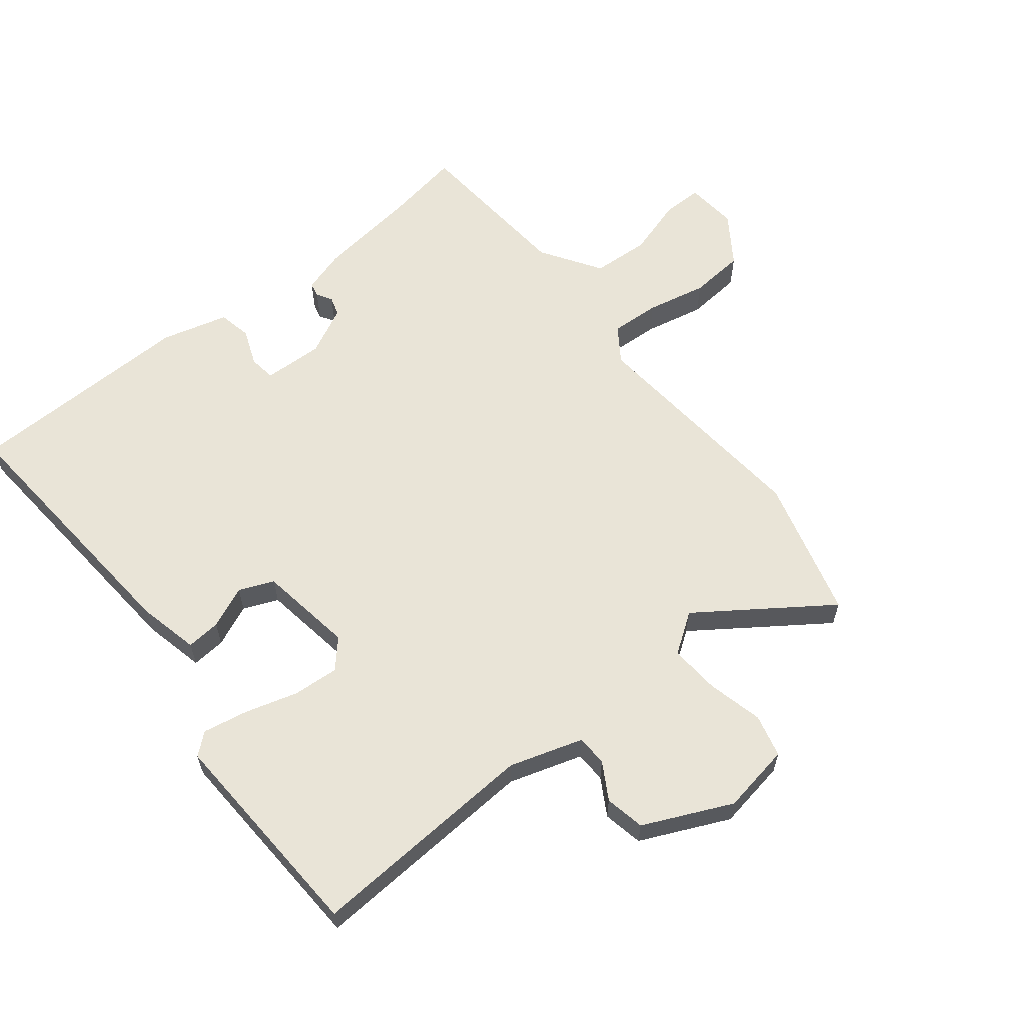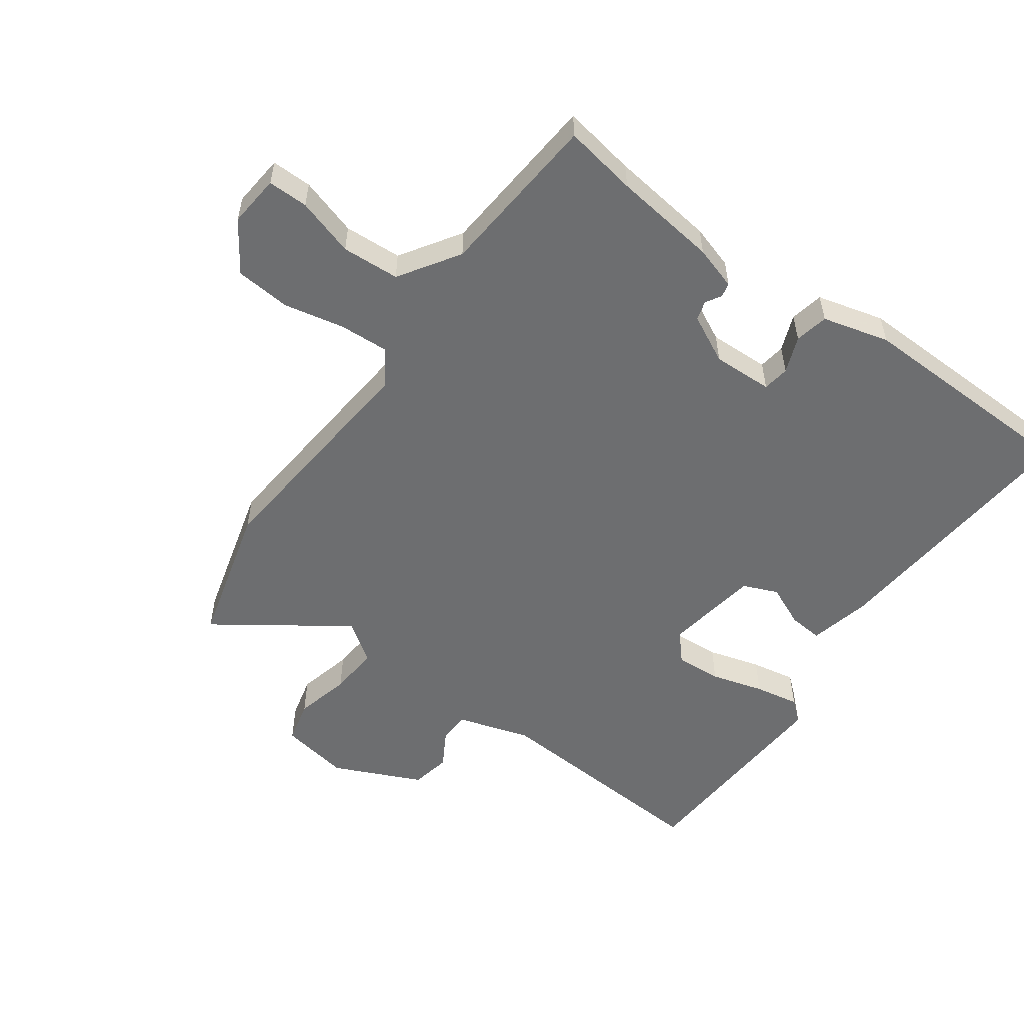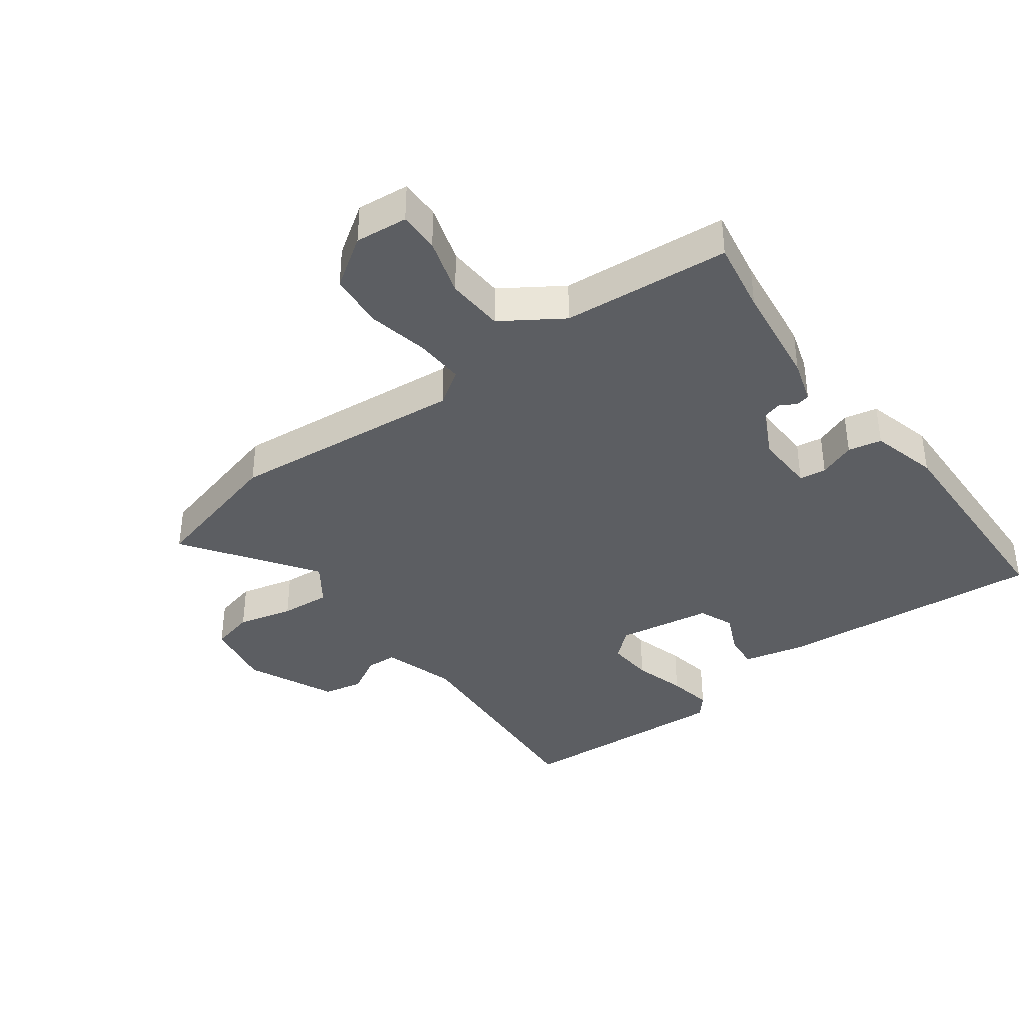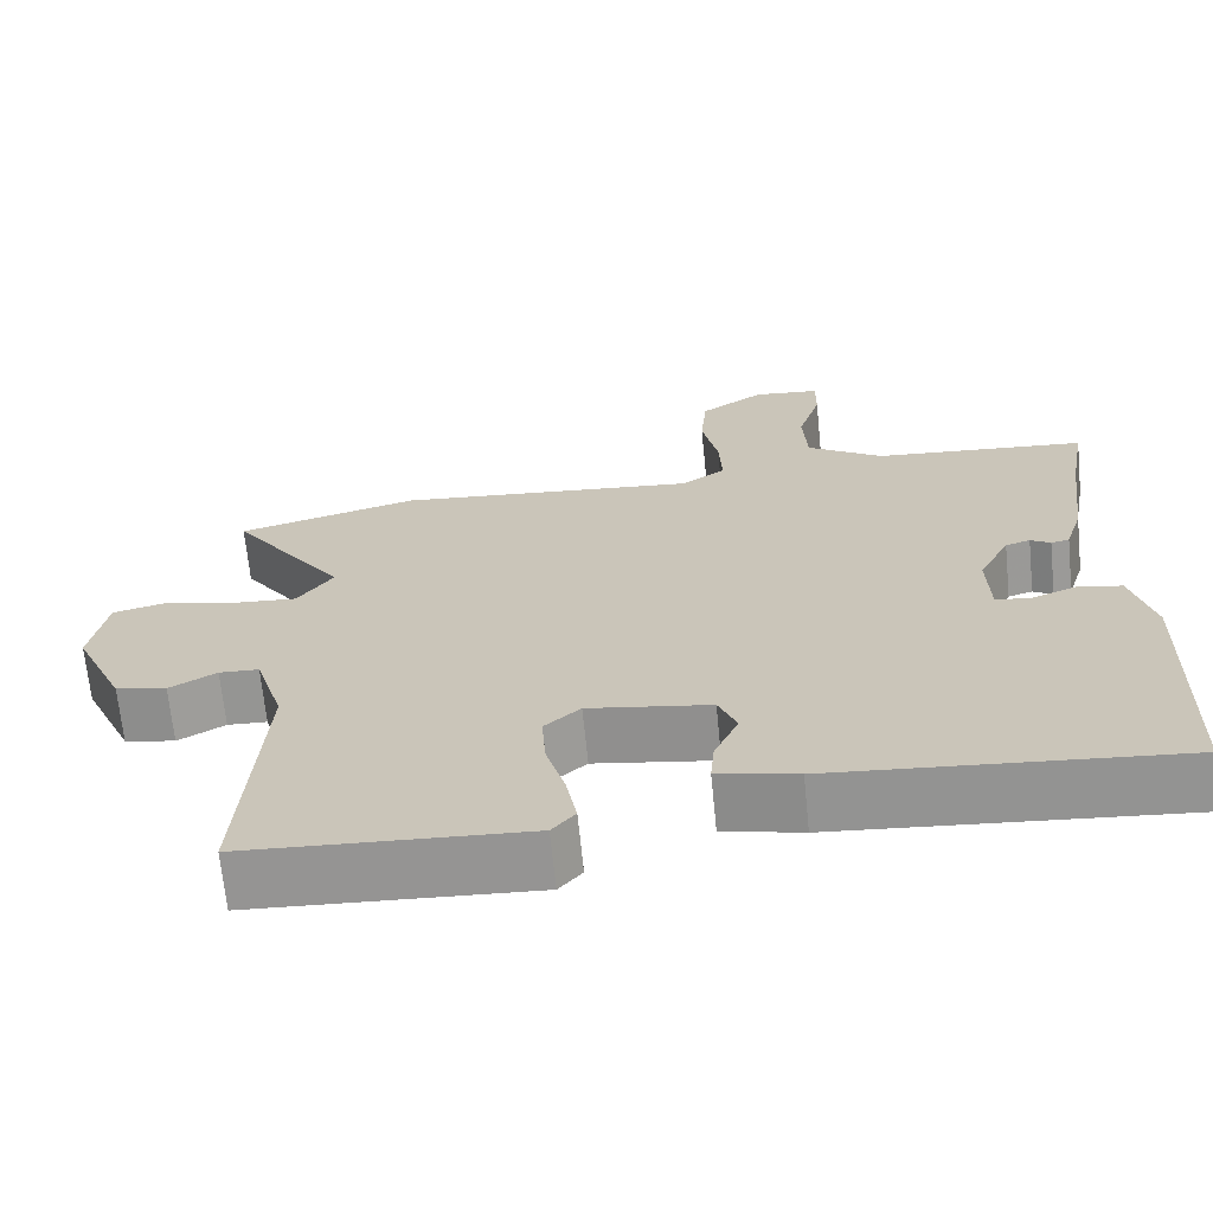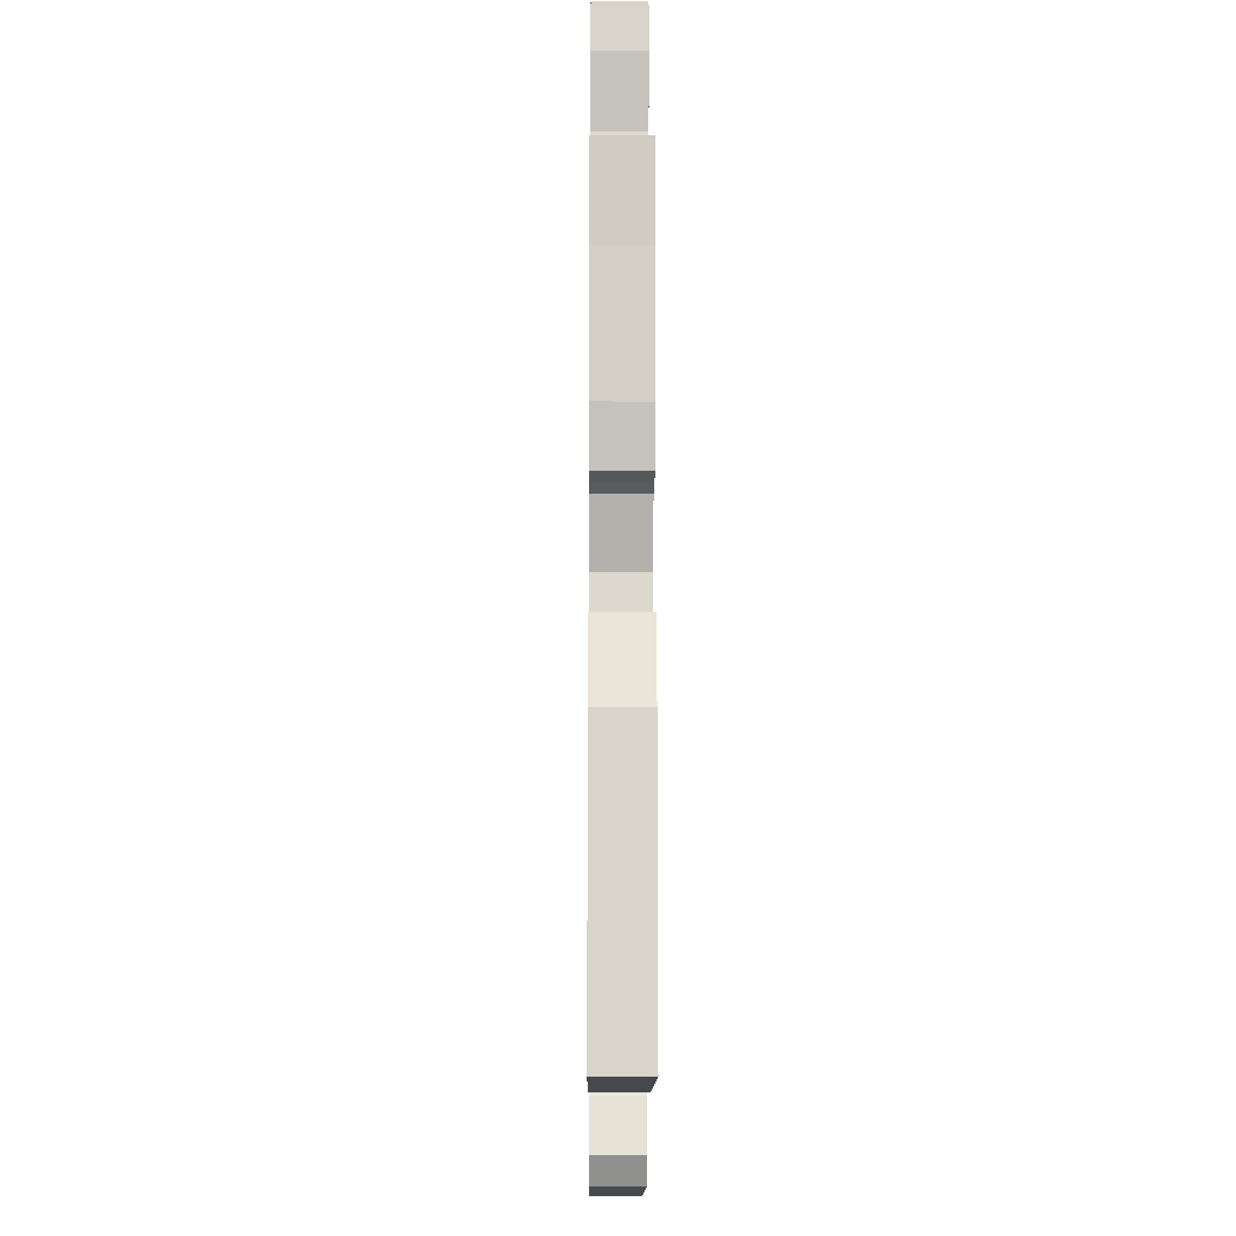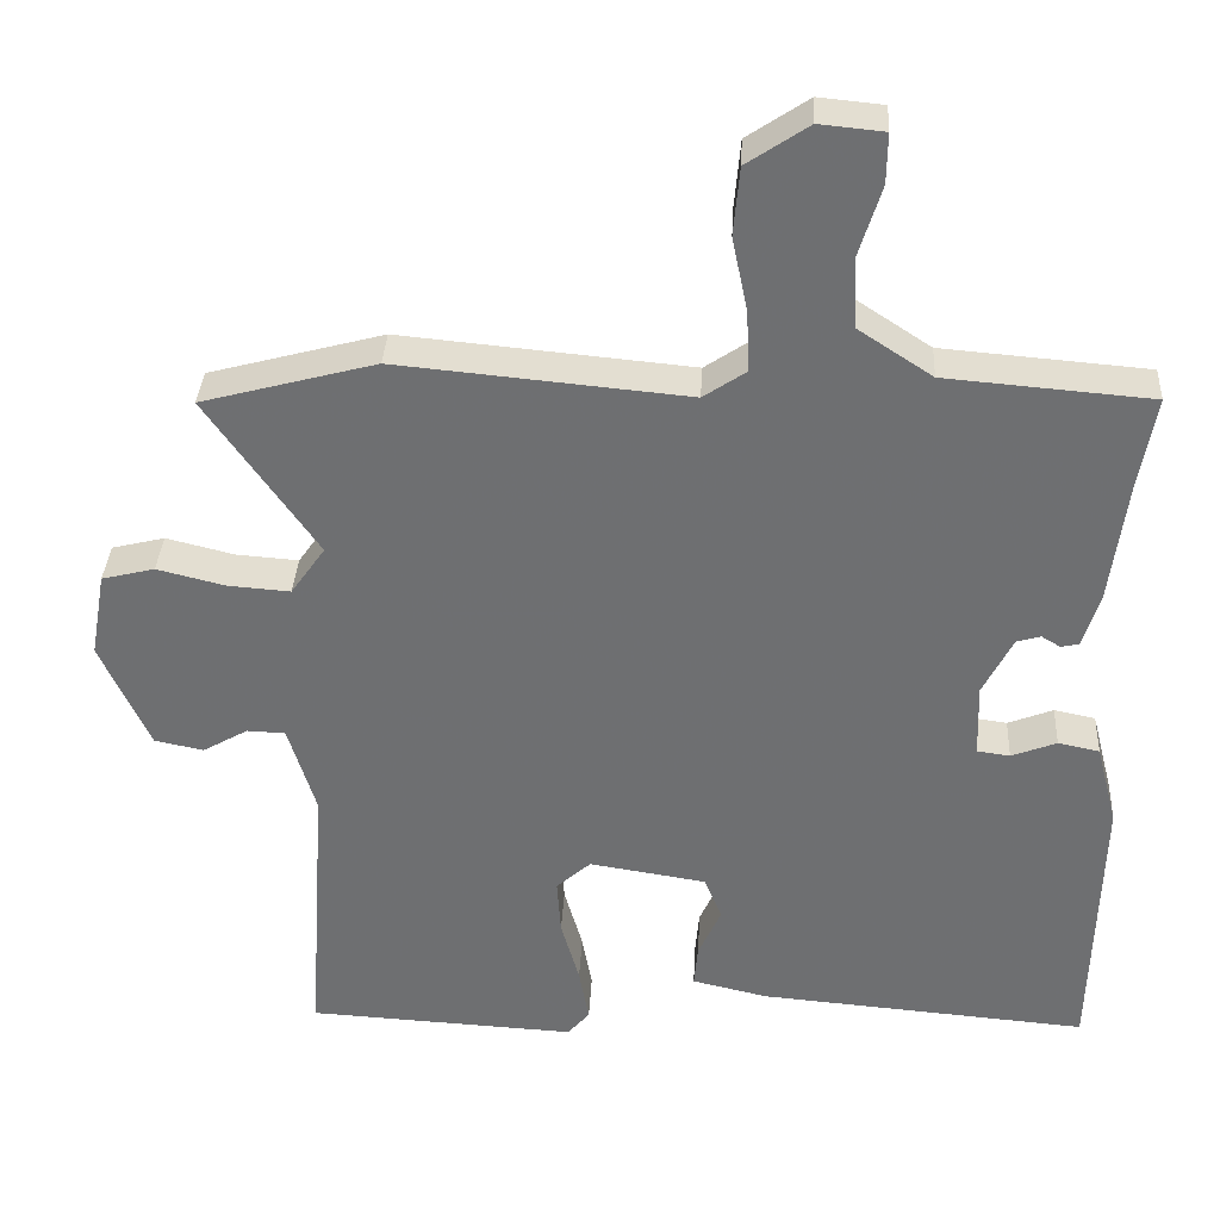
<metadata>
{"format":"obj","ext":"obj","renderer":"f3d","projection":"perspective","resolution":1024,"background":"white","views":[{"elev":60.8,"azim":-128.2,"up":"+Y"},{"elev":-54.3,"azim":54.4,"up":"+Y"},{"elev":-38.1,"azim":36.5,"up":"+Y"},{"elev":-67.9,"azim":5.7,"up":"+Z"},{"elev":-15.9,"azim":89.6,"up":"+Z"},{"elev":35.0,"azim":3.0,"up":"+Z"}]}
</metadata>
<code>
v 0.494 0.07 -0.5
v 0.063 0.07 -0.464
v -0.036 0.07 -0.441
v -0.031 0.07 -0.386
v -0.001 0.07 -0.319
v -0.024 0.07 -0.263
v -0.177 0.07 -0.239
v -0.222 0.07 -0.279
v -0.217 0.07 -0.353
v -0.193 0.07 -0.438
v -0.18 0.07 -0.51
v -0.209 0.07 -0.544
v -0.561 0.07 -0.525
v -0.536 0.07 -0.154
v -0.572 0.07 -0.036
v -0.622 0.07 -0.034
v -0.681 0.07 -0.068
v -0.745 0.07 -0.055
v -0.809 0.07 0.087
v -0.789 0.07 0.199
v -0.72 0.07 0.216
v -0.631 0.07 0.194
v -0.55 0.07 0.188
v -0.505 0.07 0.252
v -0.649 0.07 0.46
v -0.422 0.07 0.521
v -0.043 0.07 0.486
v 0.013 0.07 0.524
v 0.009 0.07 0.604
v -0.011 0.07 0.701
v -0.003 0.07 0.79
v 0.077 0.07 0.844
v 0.161 0.07 0.836
v 0.16 0.07 0.771
v 0.131 0.07 0.678
v 0.136 0.07 0.585
v 0.232 0.07 0.522
v 0.5 0.07 0.5
v 0.479 0.07 0.382
v 0.457 0.07 0.214
v 0.435 0.07 0.144
v 0.412 0.07 0.139
v 0.387 0.07 0.154
v 0.356 0.07 0.145
v 0.317 0.07 0.068
v 0.32 0.07 -0.029
v 0.363 0.07 -0.035
v 0.422 0.07 -0.012
v 0.476 0.07 -0.023
v 0.504 0.07 -0.131
v 0.494 0 -0.5
v 0.063 0 -0.464
v -0.036 0 -0.441
v -0.031 0 -0.386
v -0.001 0 -0.319
v -0.024 0 -0.263
v -0.177 0 -0.239
v -0.222 0 -0.279
v -0.217 0 -0.353
v -0.193 0 -0.438
v -0.18 0 -0.51
v -0.209 0 -0.544
v -0.561 0 -0.525
v -0.536 0 -0.154
v -0.572 0 -0.036
v -0.622 0 -0.034
v -0.681 0 -0.068
v -0.745 0 -0.055
v -0.809 0 0.087
v -0.789 0 0.199
v -0.72 0 0.216
v -0.631 0 0.194
v -0.55 0 0.188
v -0.505 0 0.252
v -0.649 0 0.46
v -0.422 0 0.521
v -0.043 0 0.486
v 0.013 0 0.524
v 0.009 0 0.604
v -0.011 0 0.701
v -0.003 0 0.79
v 0.077 0 0.844
v 0.161 0 0.836
v 0.16 0 0.771
v 0.131 0 0.678
v 0.136 0 0.585
v 0.232 0 0.522
v 0.5 0 0.5
v 0.479 0 0.382
v 0.457 0 0.214
v 0.435 0 0.144
v 0.412 0 0.139
v 0.387 0 0.154
v 0.356 0 0.145
v 0.317 0 0.068
v 0.32 0 -0.029
v 0.363 0 -0.035
v 0.422 0 -0.012
v 0.476 0 -0.023
v 0.504 0 -0.131
f 47 48 49 50
f 46 47 50 1
f 40 41 42 43
f 39 40 43 44
f 37 38 39 44
f 36 37 44 45
f 32 33 34 35
f 32 35 36
f 29 30 31 32
f 28 29 32 36
f 27 28 36 45
f 24 25 26 27
f 23 24 27 45
f 19 20 21 22
f 16 17 18 19
f 15 16 19 22
f 14 15 22 23
f 12 13 14
f 9 10 11 12
f 8 9 12 14
f 7 8 14 23
f 2 3 4 5
f 46 1 2 5
f 46 5 6
f 23 45 46
f 6 7 23 46
f 100 99 98 97
f 51 100 97 96
f 93 92 91 90
f 94 93 90 89
f 94 89 88 87
f 95 94 87 86
f 85 84 83 82
f 86 85 82
f 82 81 80 79
f 86 82 79 78
f 95 86 78 77
f 77 76 75 74
f 95 77 74 73
f 72 71 70 69
f 69 68 67 66
f 72 69 66 65
f 73 72 65 64
f 64 63 62
f 62 61 60 59
f 64 62 59 58
f 73 64 58 57
f 55 54 53 52
f 55 52 51 96
f 56 55 96
f 96 95 73
f 96 73 57 56
f 1 51 52 2
f 2 52 53 3
f 3 53 54 4
f 4 54 55 5
f 5 55 56 6
f 6 56 57 7
f 7 57 58 8
f 8 58 59 9
f 9 59 60 10
f 10 60 61 11
f 11 61 62 12
f 12 62 63 13
f 13 63 64 14
f 14 64 65 15
f 15 65 66 16
f 16 66 67 17
f 17 67 68 18
f 18 68 69 19
f 19 69 70 20
f 20 70 71 21
f 21 71 72 22
f 22 72 73 23
f 23 73 74 24
f 24 74 75 25
f 25 75 76 26
f 26 76 77 27
f 27 77 78 28
f 28 78 79 29
f 29 79 80 30
f 30 80 81 31
f 31 81 82 32
f 32 82 83 33
f 33 83 84 34
f 34 84 85 35
f 35 85 86 36
f 36 86 87 37
f 37 87 88 38
f 38 88 89 39
f 39 89 90 40
f 40 90 91 41
f 41 91 92 42
f 42 92 93 43
f 43 93 94 44
f 44 94 95 45
f 45 95 96 46
f 46 96 97 47
f 47 97 98 48
f 48 98 99 49
f 49 99 100 50
f 50 100 51 1

</code>
